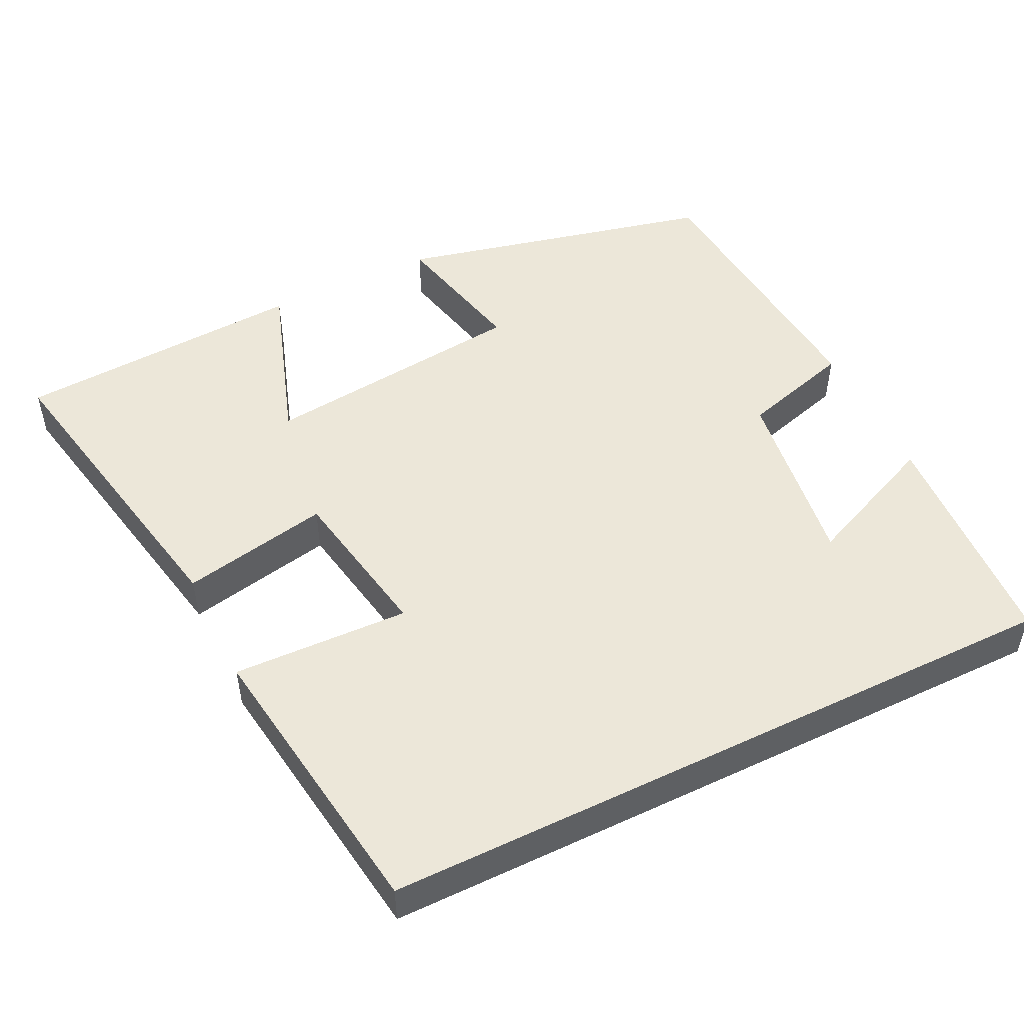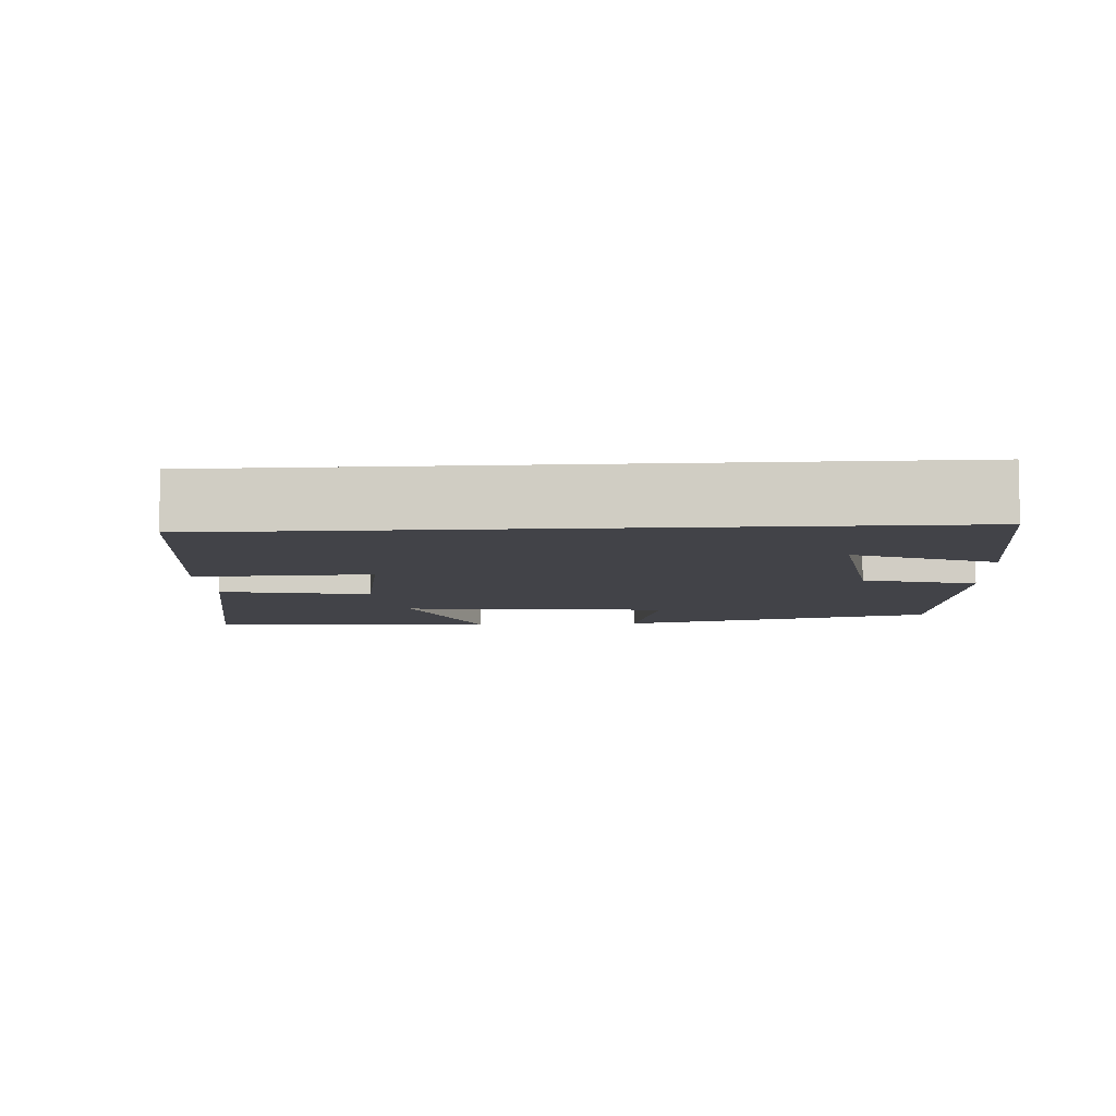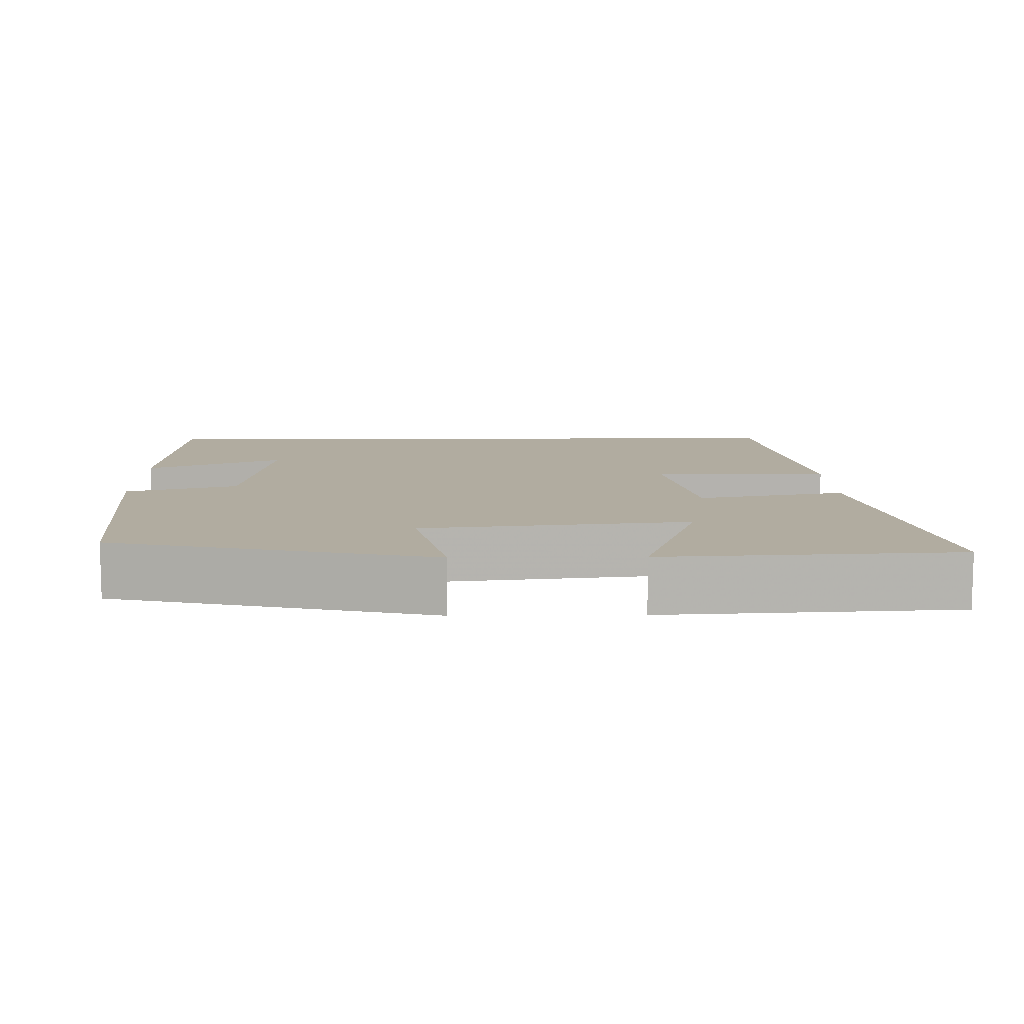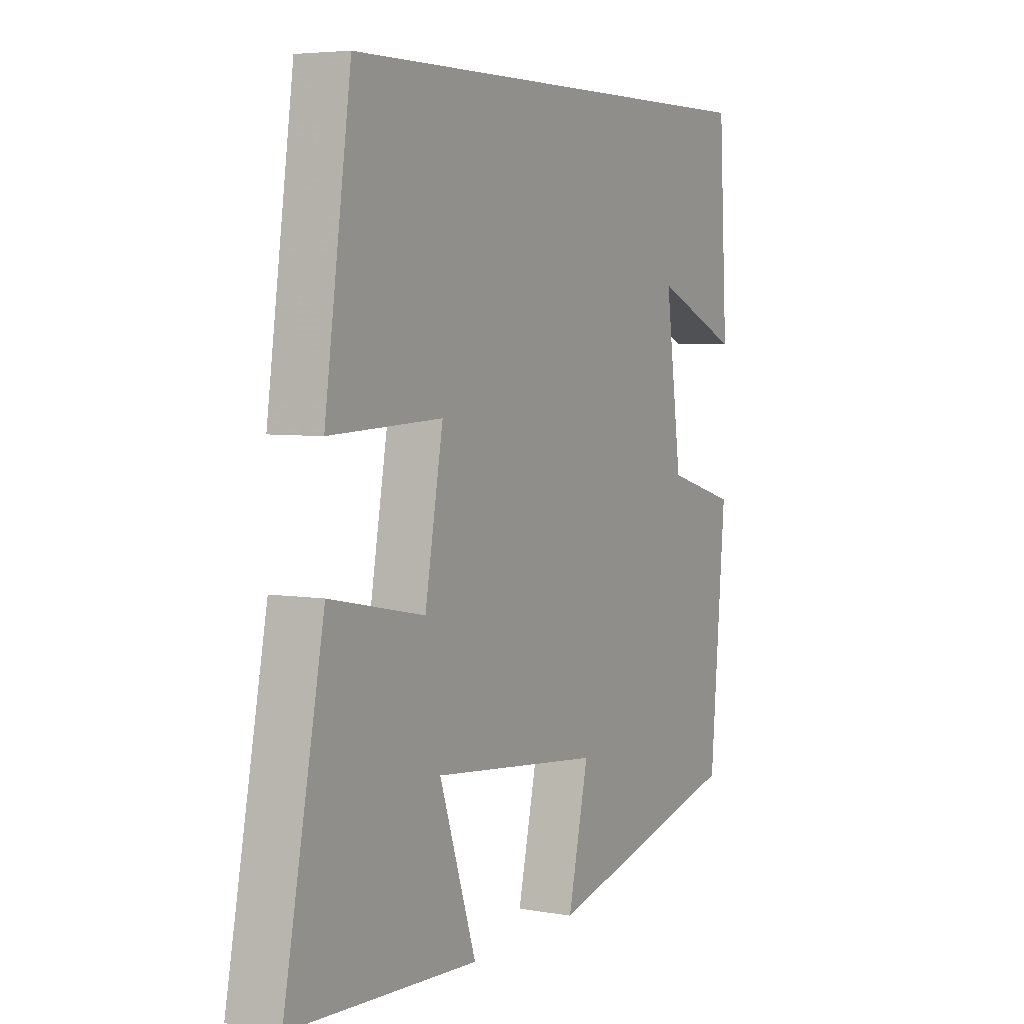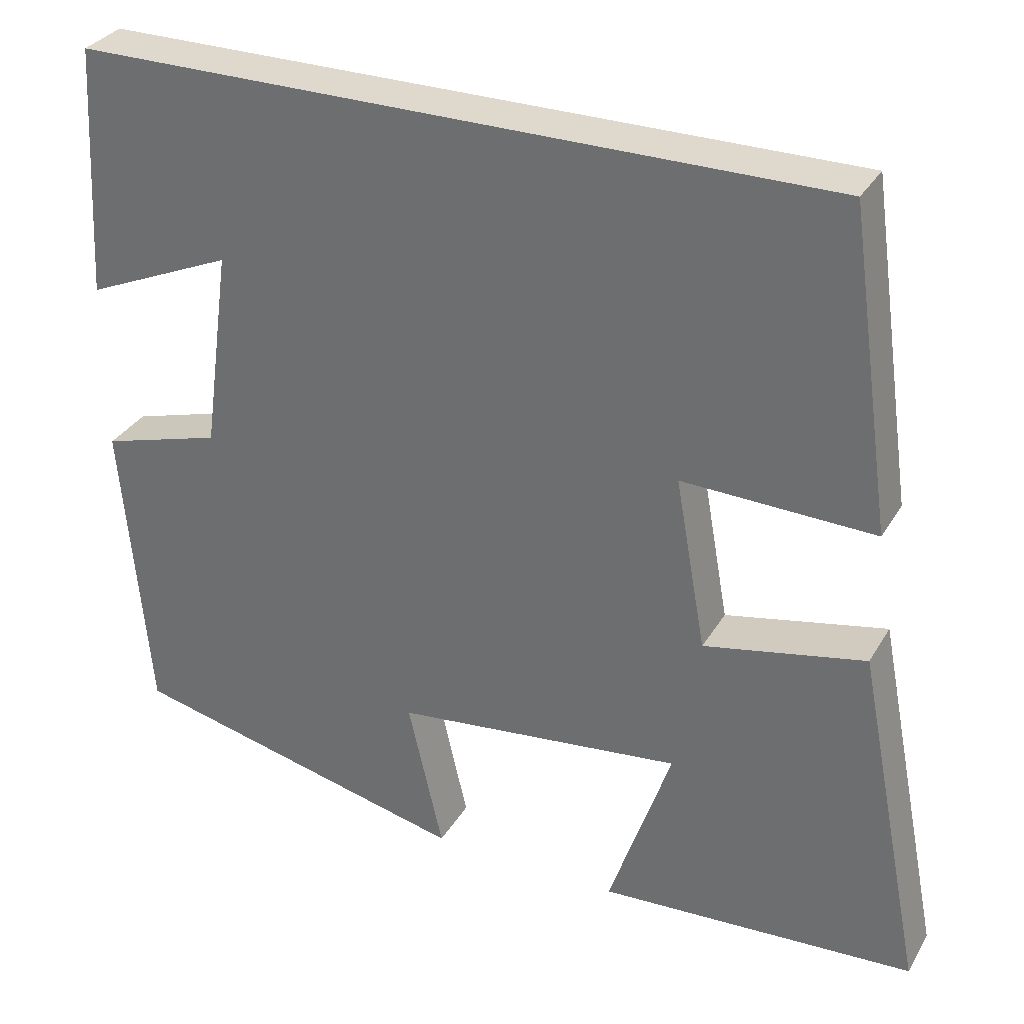
<metadata>
{"format":"obj","ext":"obj","renderer":"f3d","projection":"perspective","resolution":1024,"background":"white","views":[{"elev":50.1,"azim":-26.1,"up":"+Y"},{"elev":-7.6,"azim":3.7,"up":"+Y"},{"elev":10.1,"azim":179.1,"up":"+Y"},{"elev":5.0,"azim":-61.4,"up":"+Z"},{"elev":31.9,"azim":-154.1,"up":"+Z"}]}
</metadata>
<code>
v -0.445 0.07 0.5
v 0.482 0.07 0.5
v 0.5 0.07 0.189
v 0.317 0.07 0.268
v 0.351 0.07 0.02
v 0.5 0.07 -0.023
v 0.467 0.07 -0.4
v 0.042 0.07 -0.5
v 0.085 0.07 -0.312
v -0.271 0.07 -0.272
v -0.194 0.07 -0.5
v -0.584 0.07 -0.477
v -0.5 0.07 -0.051
v -0.302 0.07 -0.091
v -0.264 0.07 0.121
v -0.5 0.07 0.113
v -0.445 0 0.5
v 0.482 0 0.5
v 0.5 0 0.189
v 0.317 0 0.268
v 0.351 0 0.02
v 0.5 0 -0.023
v 0.467 0 -0.4
v 0.042 0 -0.5
v 0.085 0 -0.312
v -0.271 0 -0.272
v -0.194 0 -0.5
v -0.584 0 -0.477
v -0.5 0 -0.051
v -0.302 0 -0.091
v -0.264 0 0.121
v -0.5 0 0.113
f 15 16 1 2
f 14 15 2
f 12 13 14
f 10 11 12
f 10 12 14 2
f 7 8 9
f 6 7 9
f 5 6 9
f 4 5 9 10
f 2 3 4
f 2 4 10
f 18 17 32 31
f 18 31 30
f 30 29 28
f 28 27 26
f 18 30 28 26
f 25 24 23
f 25 23 22
f 25 22 21
f 26 25 21 20
f 20 19 18
f 26 20 18
f 1 17 18 2
f 2 18 19 3
f 3 19 20 4
f 4 20 21 5
f 5 21 22 6
f 6 22 23 7
f 7 23 24 8
f 8 24 25 9
f 9 25 26 10
f 10 26 27 11
f 11 27 28 12
f 12 28 29 13
f 13 29 30 14
f 14 30 31 15
f 15 31 32 16
f 16 32 17 1

</code>
